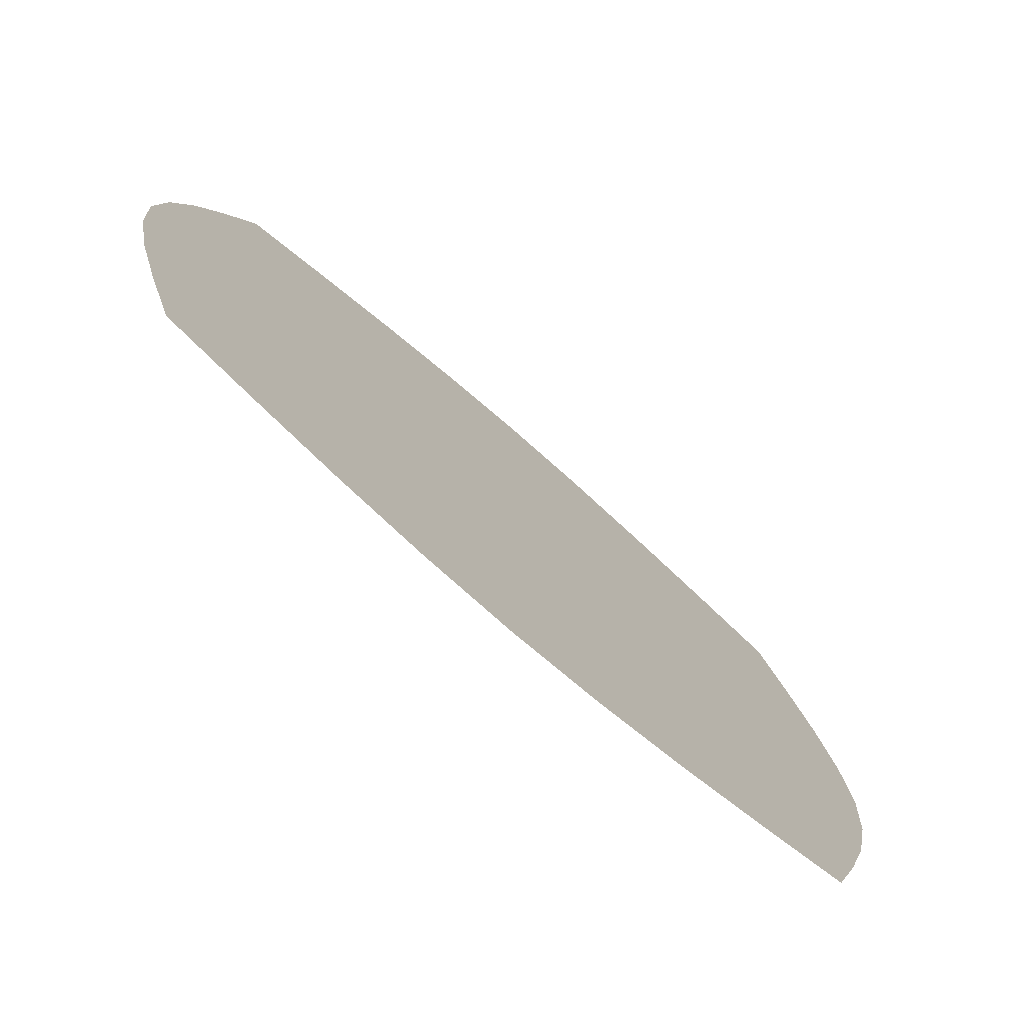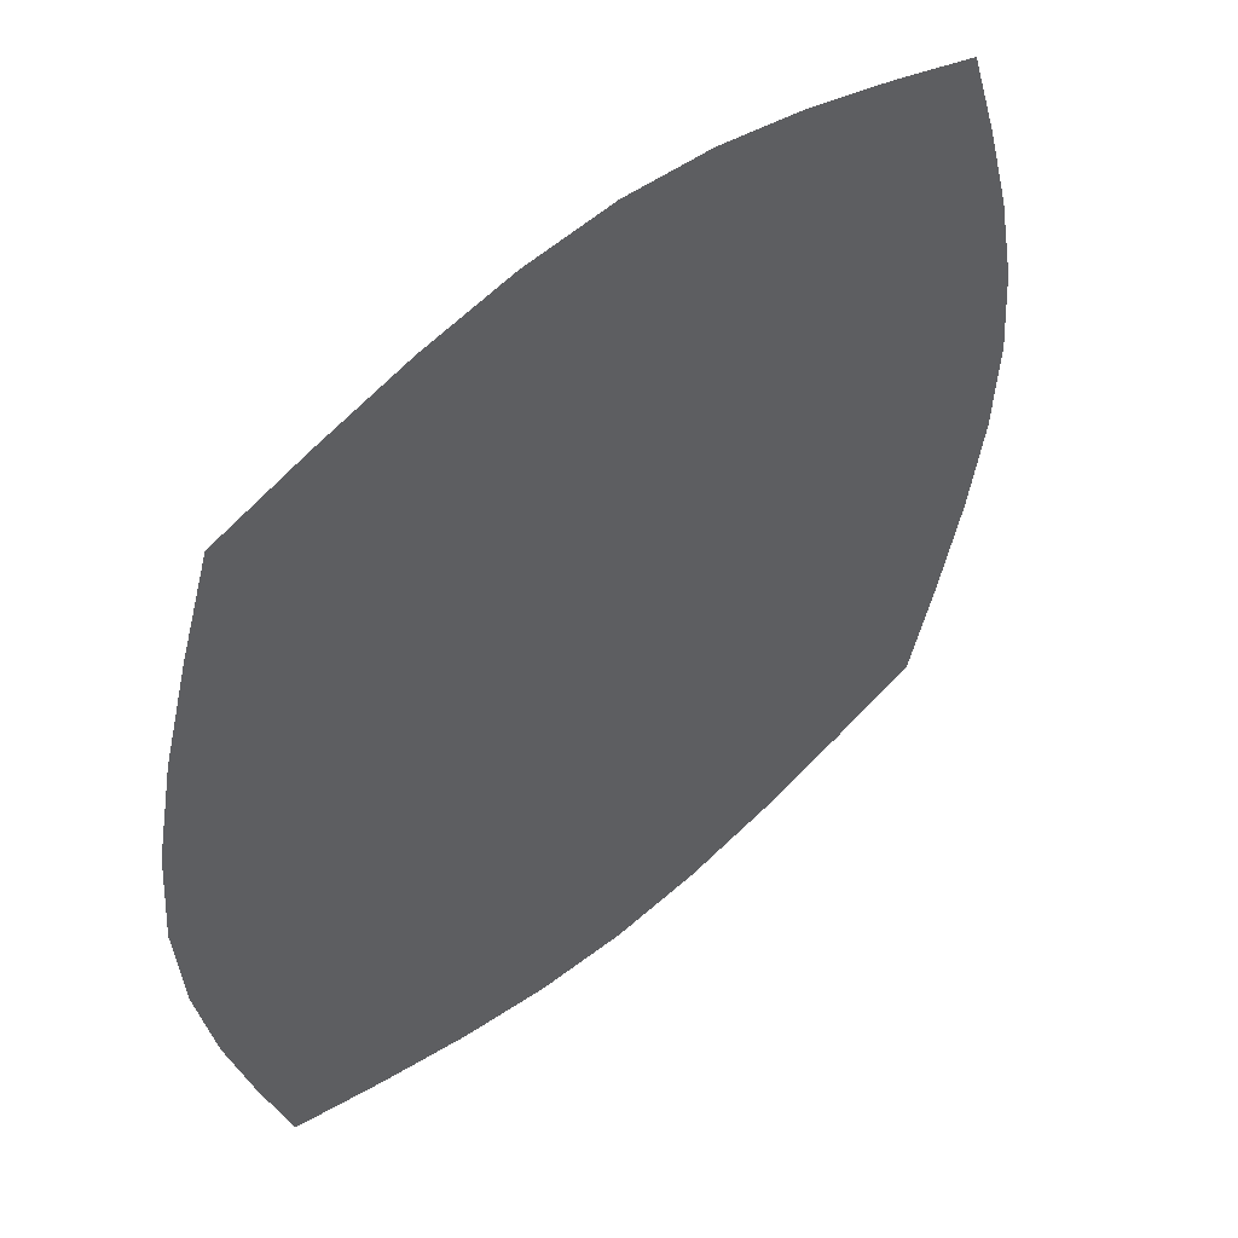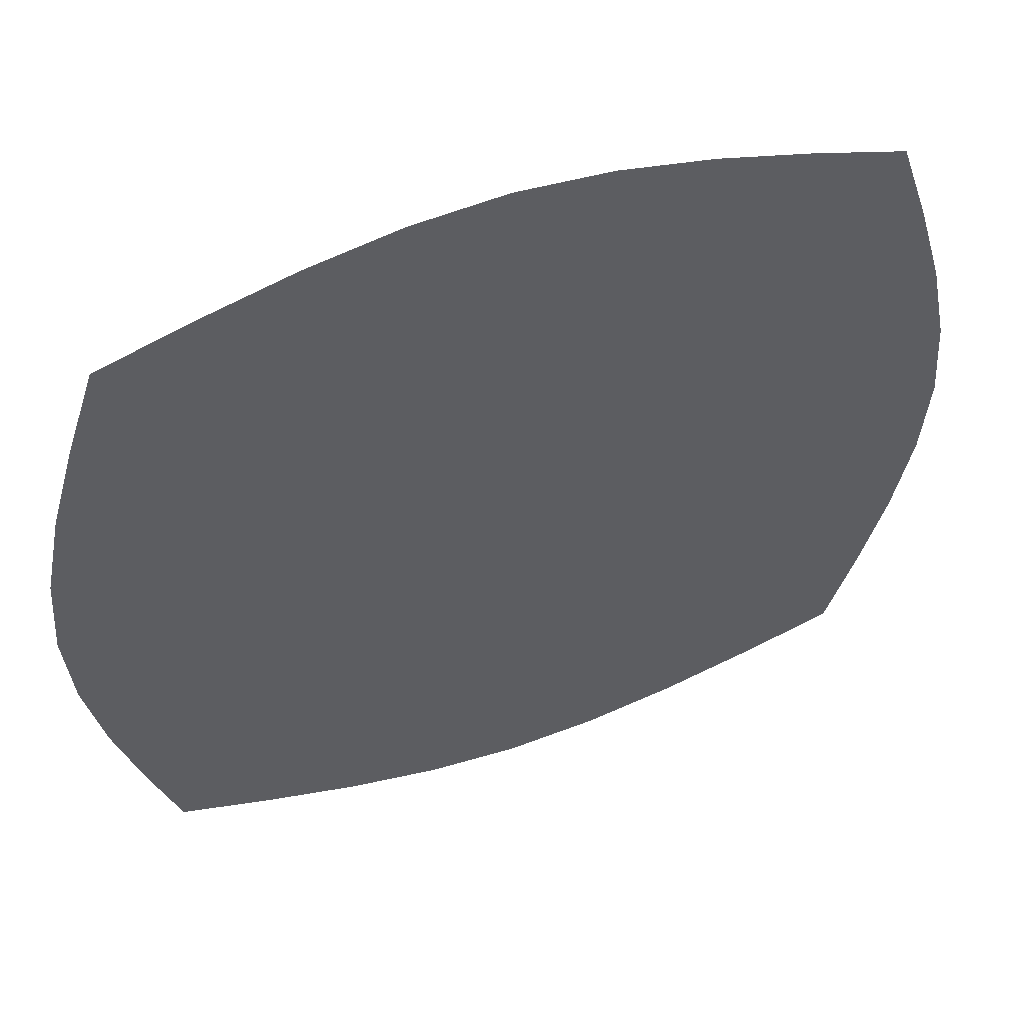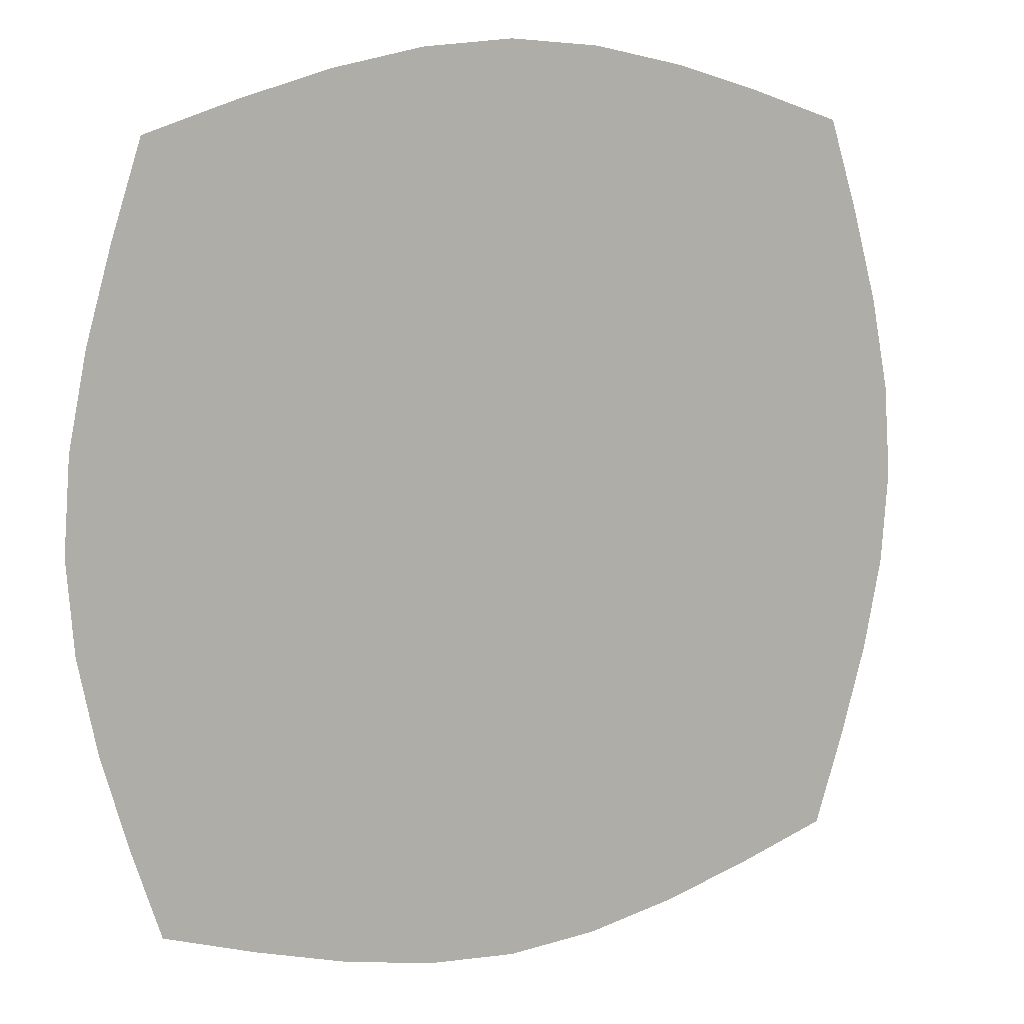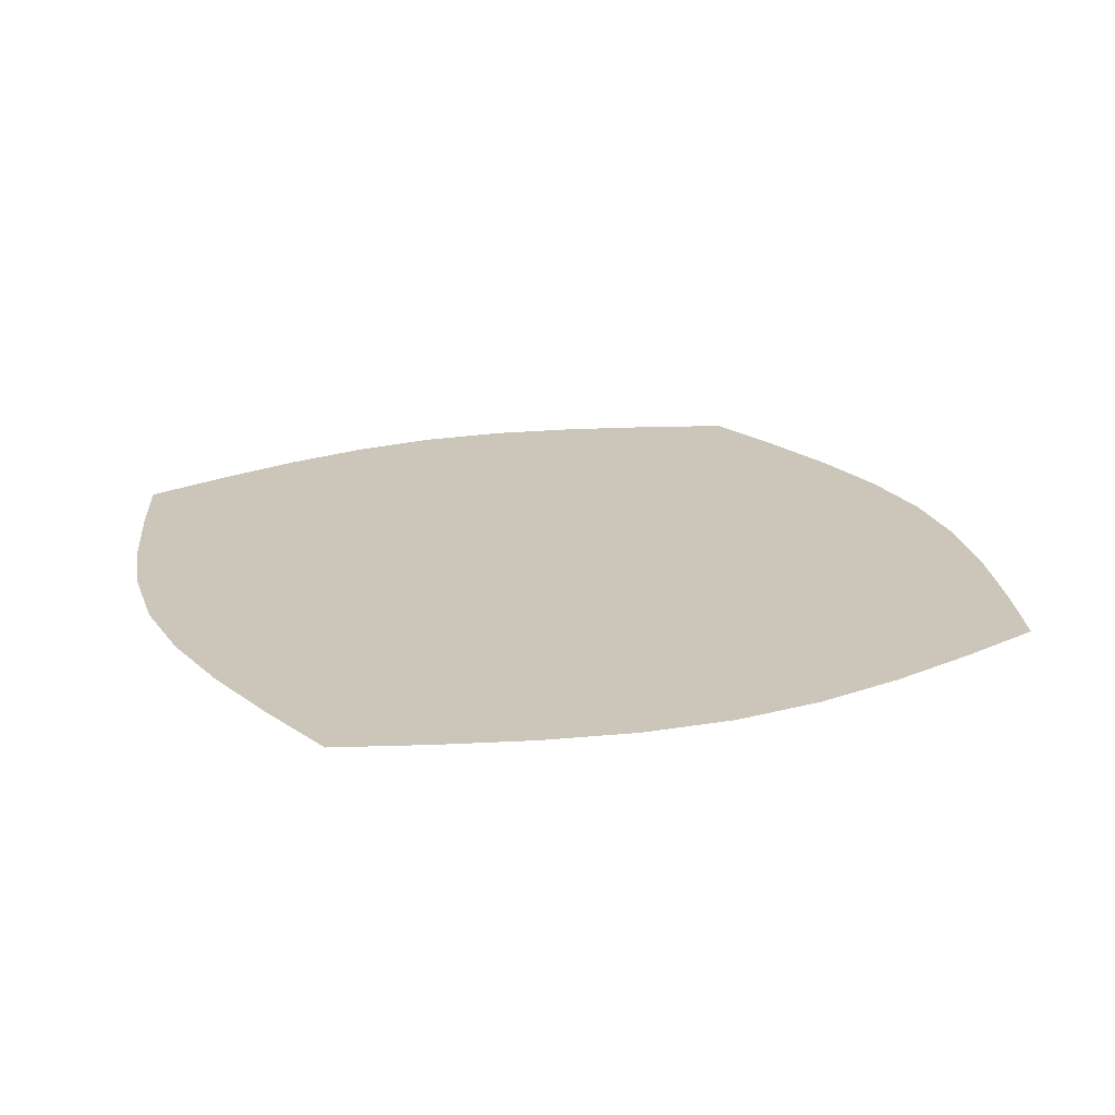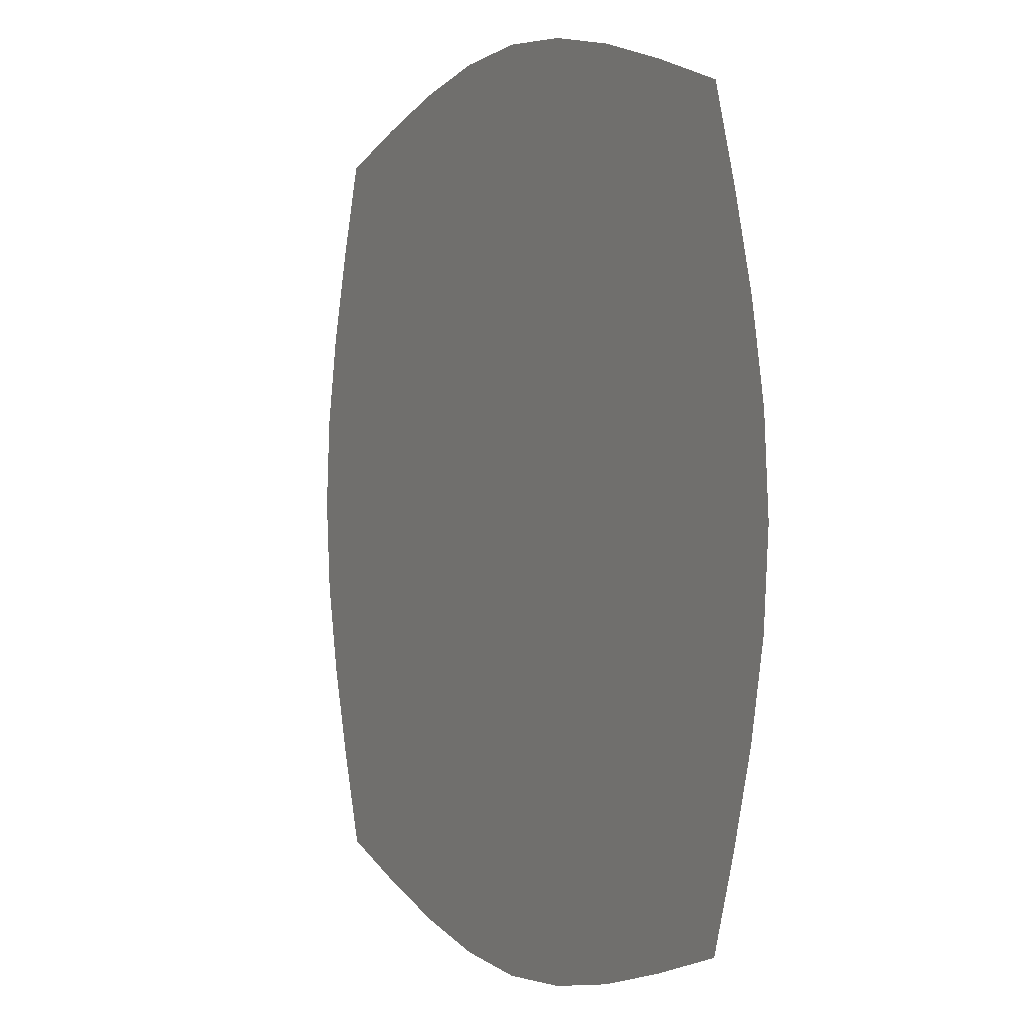
<metadata>
{"format":"obj","ext":"obj","renderer":"f3d","projection":"perspective","resolution":1024,"background":"white","views":[{"elev":-77.8,"azim":139.1,"up":"+Z"},{"elev":50.2,"azim":137.5,"up":"+Z"},{"elev":54.3,"azim":160.1,"up":"+Z"},{"elev":10.9,"azim":151.4,"up":"+Z"},{"elev":20.9,"azim":-111.4,"up":"+Y"},{"elev":1.2,"azim":62.5,"up":"+Z"}]}
</metadata>
<code>
o FLOOR_Plane.007
v -2.808 0 2.808
v 2.808 0 2.808
v -2.808 0 -2.808
v 2.808 0 -2.808
v -3.037 0 -2.106
v -3.237 0 -1.404
v -3.379 0 -0.7021
v -3.432 0 0
v -3.379 0 0.7021
v -3.237 0 1.404
v -3.037 0 2.106
v -2.106 0 3.037
v -1.404 0 3.237
v -0.7021 0 3.379
v 0 0 3.432
v 0.7021 0 3.379
v 1.404 0 3.237
v 2.106 0 3.037
v 3.037 0 2.106
v 3.237 0 1.404
v 3.379 0 0.7021
v 3.432 0 0
v 3.379 0 -0.7021
v 3.237 0 -1.404
v 3.037 0 -2.106
v 2.106 0 -3.037
v 1.404 0 -3.237
v 0.7021 0 -3.379
v 0 0 -3.432
v -0.7021 0 -3.379
v -1.404 0 -3.237
v -2.106 0 -3.037
v -2.278 0 2.278
v -1.519 0 2.428
v -0.7594 0 2.534
v 0 0 2.574
v 0.7594 0 2.534
v 1.519 0 2.428
v 2.278 0 2.278
v -2.428 0 1.519
v -1.619 0 1.619
v -0.8093 0 1.689
v 0 0 1.716
v 0.8093 0 1.689
v 1.619 0 1.619
v 2.428 0 1.519
v -2.534 0 0.7594
v -1.689 0 0.8093
v -0.8447 0 0.8447
v 0 0 0.8581
v 0.8447 0 0.8447
v 1.689 0 0.8093
v 2.534 0 0.7594
v -2.574 0 -0
v -1.716 0 0
v -0.8581 0 0
v 0 0 -0
v 0.8581 0 -0
v 1.716 0 0
v 2.574 0 0
v -2.534 0 -0.7594
v -1.689 0 -0.8093
v -0.8447 0 -0.8447
v 0 0 -0.8581
v 0.8447 0 -0.8447
v 1.689 0 -0.8093
v 2.534 0 -0.7594
v -2.428 0 -1.519
v -1.619 0 -1.619
v -0.8093 0 -1.689
v 0 0 -1.716
v 0.8093 0 -1.689
v 1.619 0 -1.619
v 2.428 0 -1.519
v -2.278 0 -2.278
v -1.519 0 -2.428
v -0.7594 0 -2.534
v 0 0 -2.574
v 0.7594 0 -2.534
v 1.519 0 -2.428
v 2.278 0 -2.278
f 33 41 40
f 34 42 41
f 35 43 42
f 37 43 36
f 38 44 37
f 39 45 38
f 40 48 47
f 41 49 48
f 42 50 49
f 44 50 43
f 45 51 44
f 46 52 45
f 47 55 54
f 48 56 55
f 49 57 56
f 51 57 50
f 52 58 51
f 53 59 52
f 55 61 54
f 56 62 55
f 57 63 56
f 57 65 64
f 58 66 65
f 59 67 66
f 62 68 61
f 63 69 62
f 64 70 63
f 64 72 71
f 65 73 72
f 66 74 73
f 69 75 68
f 70 76 69
f 71 77 70
f 71 79 78
f 72 80 79
f 73 81 80
f 1 33 11
f 12 34 33
f 13 35 34
f 14 36 35
f 16 36 15
f 17 37 16
f 18 38 17
f 2 39 18
f 19 46 39
f 20 53 46
f 21 60 53
f 60 23 67
f 67 24 74
f 74 25 81
f 81 4 26
f 80 26 27
f 79 27 28
f 78 28 29
f 78 30 77
f 77 31 76
f 76 32 75
f 75 3 5
f 68 5 6
f 61 6 7
f 54 7 8
f 9 54 8
f 10 47 9
f 11 40 10
f 33 34 41
f 34 35 42
f 35 36 43
f 37 44 43
f 38 45 44
f 39 46 45
f 40 41 48
f 41 42 49
f 42 43 50
f 44 51 50
f 45 52 51
f 46 53 52
f 47 48 55
f 48 49 56
f 49 50 57
f 51 58 57
f 52 59 58
f 53 60 59
f 55 62 61
f 56 63 62
f 57 64 63
f 57 58 65
f 58 59 66
f 59 60 67
f 62 69 68
f 63 70 69
f 64 71 70
f 64 65 72
f 65 66 73
f 66 67 74
f 69 76 75
f 70 77 76
f 71 78 77
f 71 72 79
f 72 73 80
f 73 74 81
f 1 12 33
f 12 13 34
f 13 14 35
f 14 15 36
f 16 37 36
f 17 38 37
f 18 39 38
f 2 19 39
f 19 20 46
f 20 21 53
f 21 22 60
f 60 22 23
f 67 23 24
f 74 24 25
f 81 25 4
f 80 81 26
f 79 80 27
f 78 79 28
f 78 29 30
f 77 30 31
f 76 31 32
f 75 32 3
f 68 75 5
f 61 68 6
f 54 61 7
f 9 47 54
f 10 40 47
f 11 33 40

</code>
